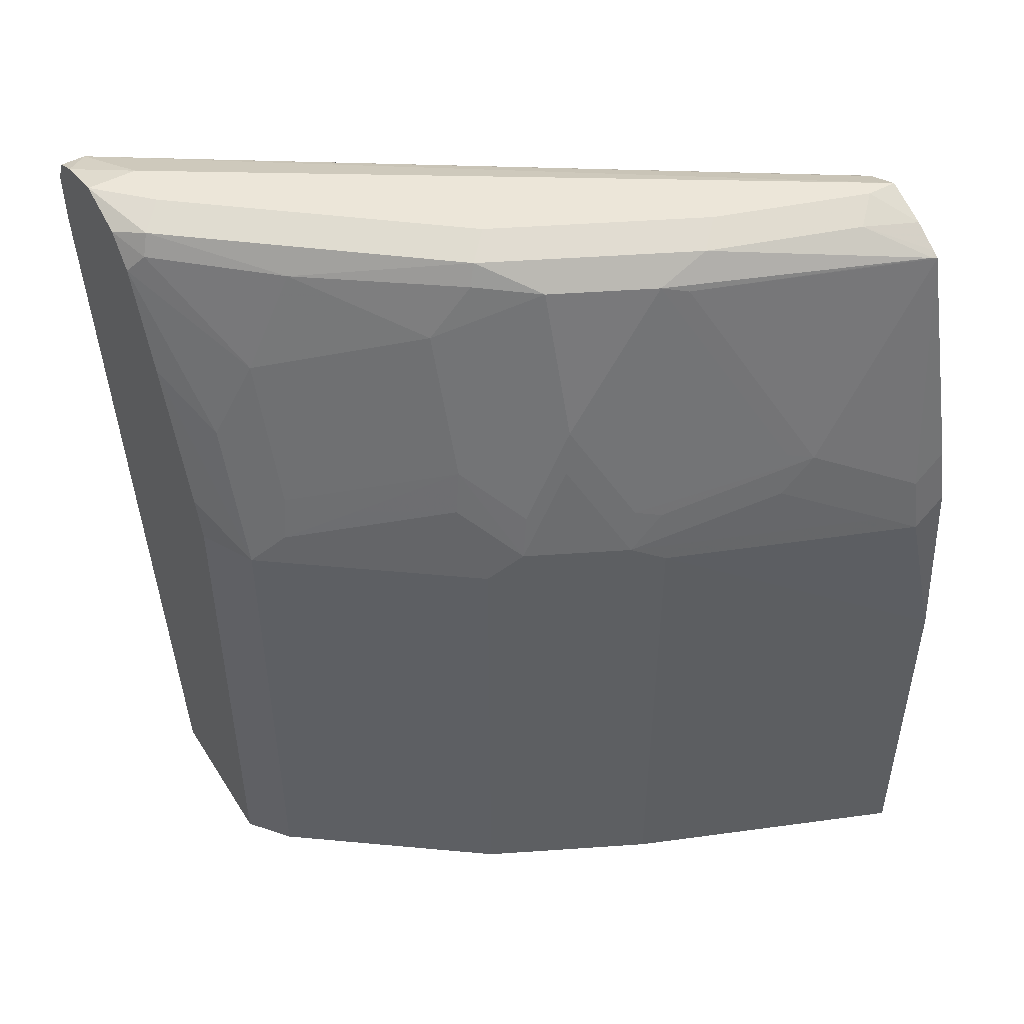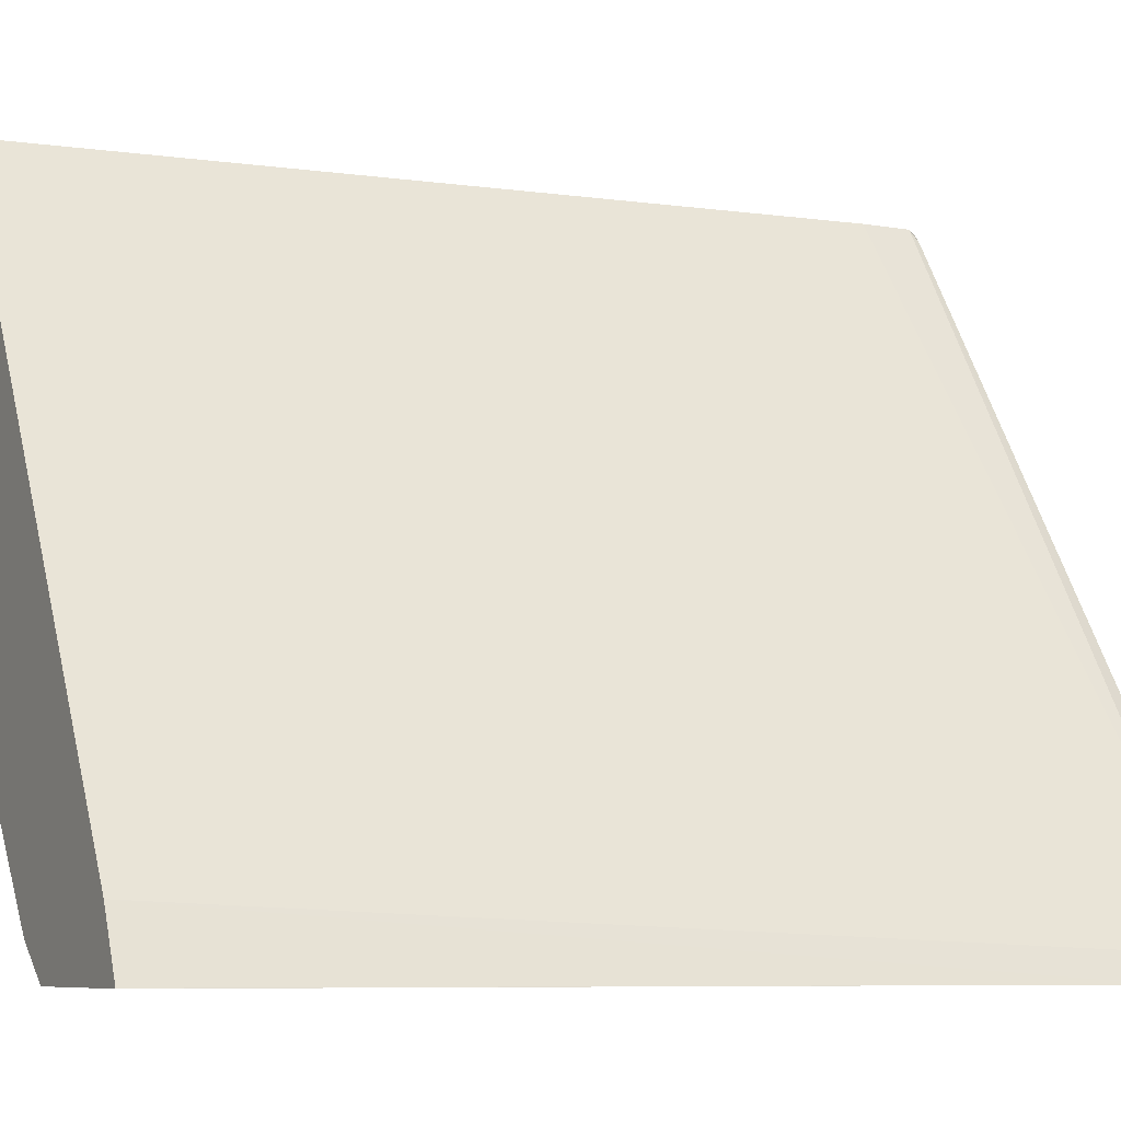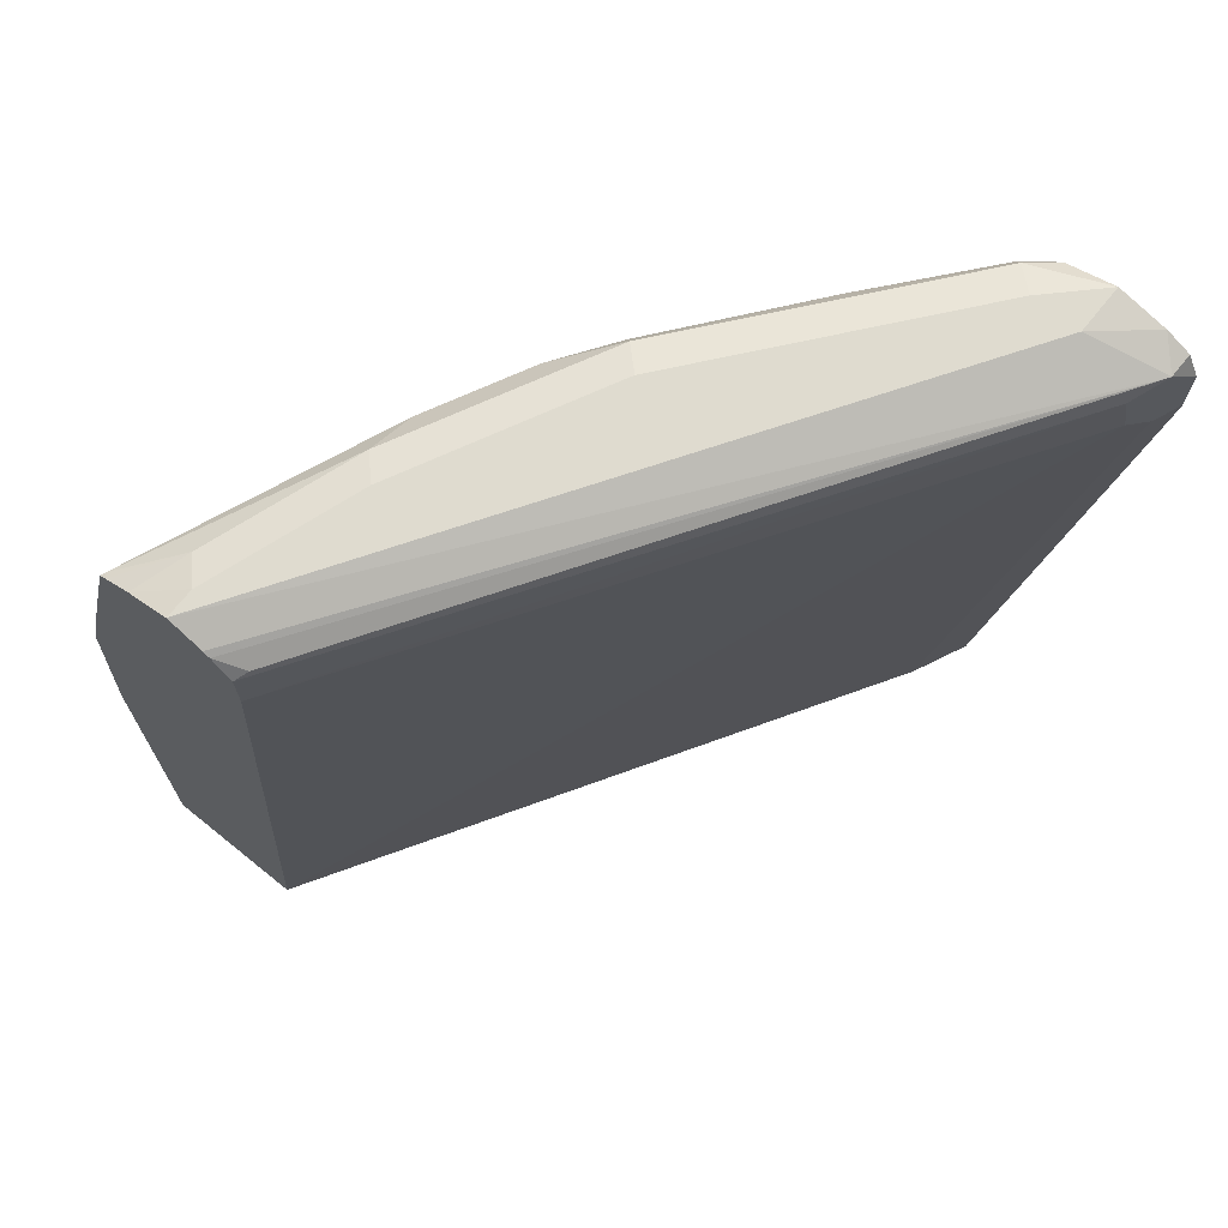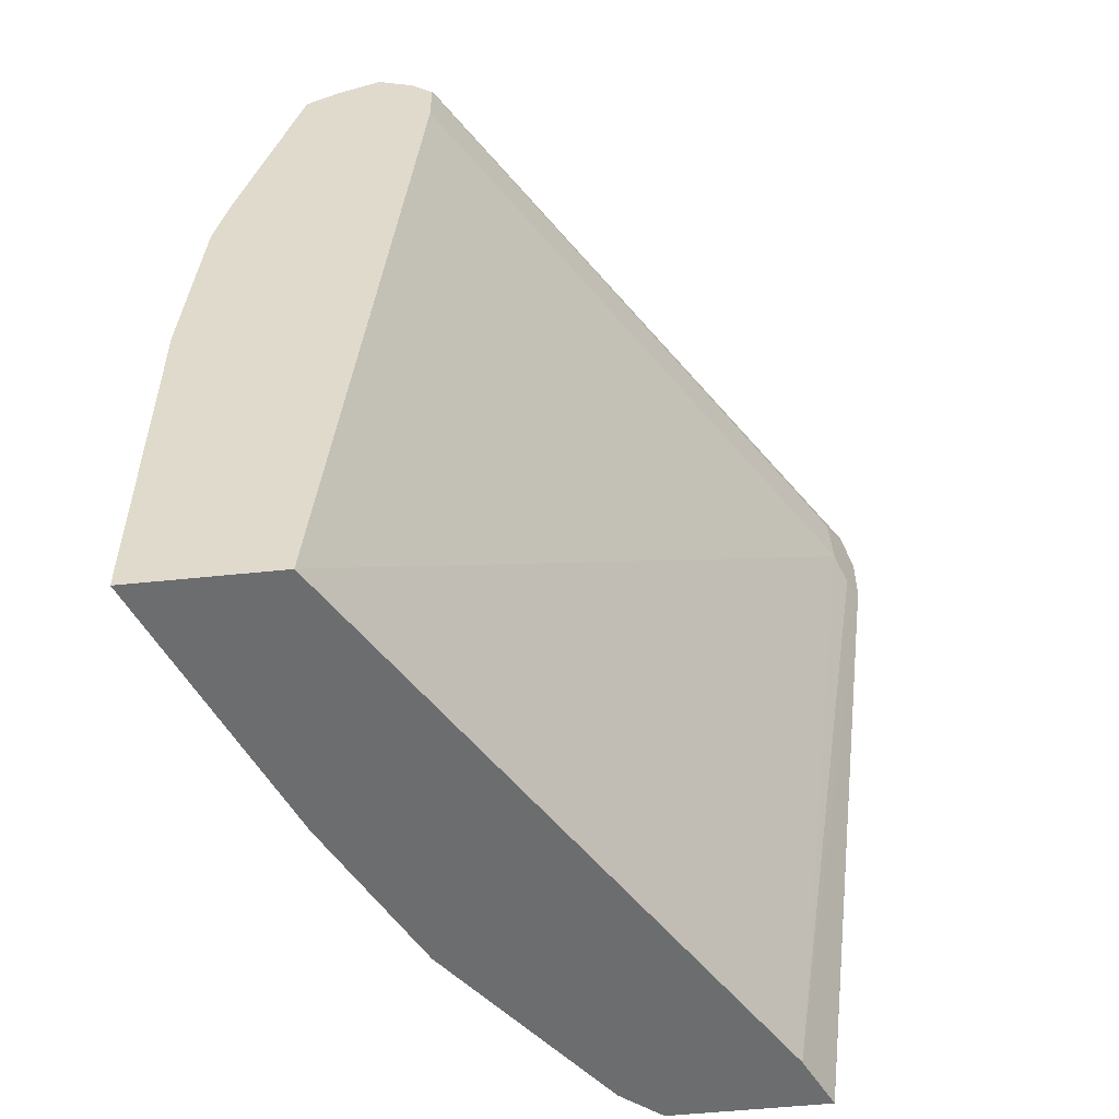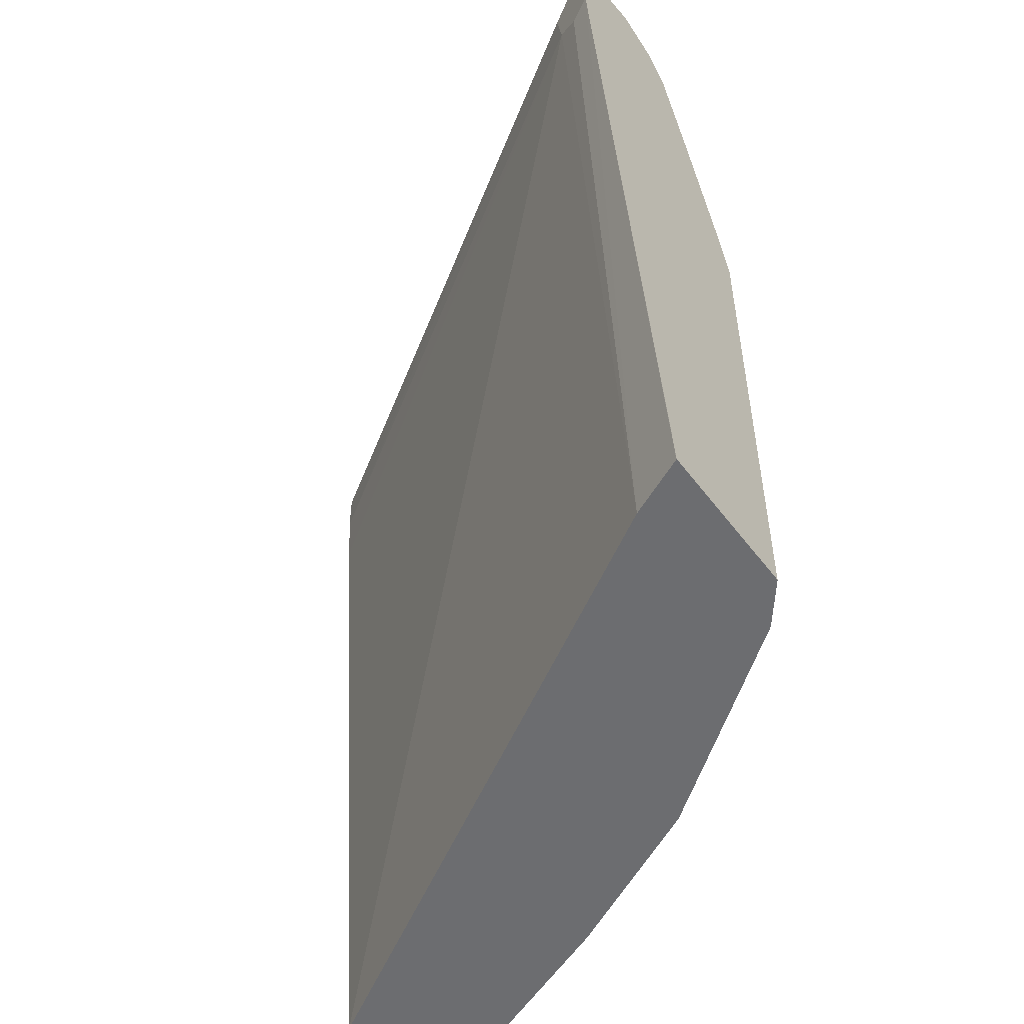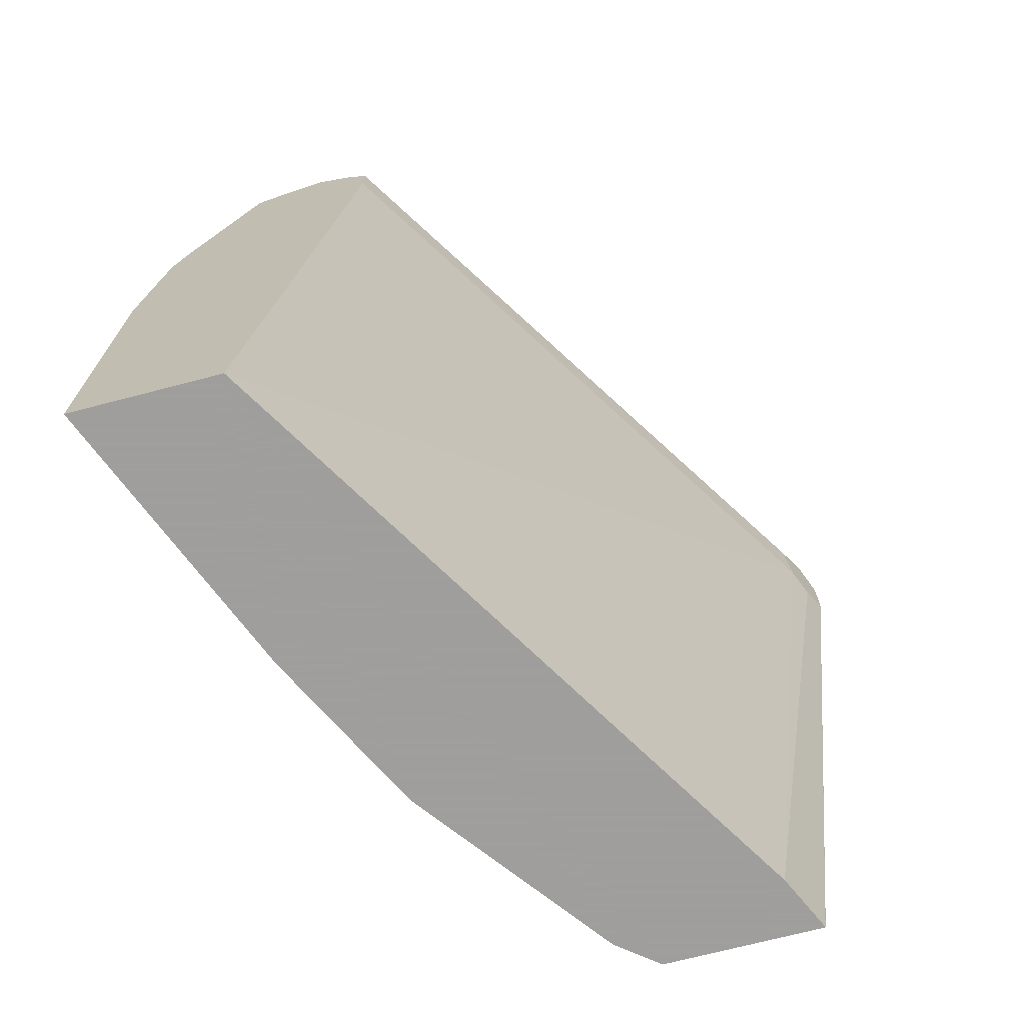
<metadata>
{"format":"obj","ext":"obj","renderer":"f3d","projection":"perspective","resolution":1024,"background":"white","views":[{"elev":49.1,"azim":-121.0,"up":"+Y"},{"elev":-7.2,"azim":62.9,"up":"+Z"},{"elev":70.4,"azim":38.9,"up":"+Y"},{"elev":-53.9,"azim":6.3,"up":"+Y"},{"elev":-54.0,"azim":126.1,"up":"+Y"},{"elev":-71.1,"azim":14.6,"up":"+Y"}]}
</metadata>
<code>
v -0.7473 0.5418 -0.2878
v -0.5979 0.5418 -0.5231
v -0.7473 0.5418 -0.2989
v -0.7634 0.5351 -0.2878
v -0.7346 0.5358 -0.2878
v -0.5698 0.5325 -0.5324
v -0.5792 0.5371 -0.5418
v -0.5979 0.5418 -0.5418
v -0.7286 0.5418 -0.355
v -0.7566 0.5371 -0.3083
v -0.7736 0.5291 -0.2878
v -0.7321 0.5342 -0.2878
v -0.7224 0.5293 -0.2927
v -0.7248 0.5269 -0.2878
v -0.5761 0.5262 -0.52
v -0.5745 0.5068 -0.5231
v -0.5651 0.5231 -0.5418
v -0.5698 0.5325 -0.5418
v -0.5829 0.538 -0.5418
v -0.6165 0.5418 -0.5231
v -0.5977 0.5417 -0.5418
v -0.5979 0.5418 -0.5418
v -0.6259 0.5371 -0.5324
v -0.7099 0.5418 -0.3924
v -0.738 0.5371 -0.3643
v -0.7753 0.5278 -0.2896
v -0.7762 0.5273 -0.2878
v -0.7248 0.5082 -0.2878
v -0.7267 0.4867 -0.2878
v -0.7529 0.2056 -0.2878
v -0.6128 0.2056 -0.5194
v -0.5698 0.4997 -0.5324
v -0.5652 0.5021 -0.5418
v -0.5651 0.502 -0.5418
v -0.7006 0.5371 -0.439
v -0.6912 0.5418 -0.4297
v -0.6165 0.5348 -0.5418
v -0.629 0.5293 -0.5356
v -0.6632 0.5278 -0.4951
v -0.7193 0.5371 -0.4017
v -0.738 0.5278 -0.383
v -0.7426 0.5254 -0.3737
v -0.78 0.4507 -0.3363
v -0.7987 0.432 -0.2989
v -0.7987 0.4431 -0.2878
v -0.8089 0.2056 -0.2878
v -0.6026 0.2056 -0.5417
v -0.6025 0.2056 -0.5418
v -0.7037 0.5293 -0.4422
v -0.7193 0.5278 -0.4203
v -0.6259 0.5231 -0.5418
v -0.6632 0.4904 -0.5138
v -0.7006 0.5091 -0.4577
v -0.738 0.4717 -0.4203
v -0.7566 0.4344 -0.4017
v -0.7566 0.4904 -0.3643
v -0.7753 0.453 -0.3456
v -0.7613 0.432 -0.3924
v -0.7597 0.4172 -0.4048
v -0.7784 0.4359 -0.3488
v -0.7971 0.4172 -0.3114
v -0.8033 0.411 -0.2989
v -0.8033 0.4221 -0.2878
v -0.766 0.2056 -0.3924
v -0.8089 0.3494 -0.2878
v -0.6632 0.2056 -0.5418
v -0.6399 0.4834 -0.5418
v -0.6601 0.4608 -0.5293
v -0.6664 0.4733 -0.5169
v -0.6819 0.4344 -0.5138
v -0.7193 0.453 -0.4577
v -0.738 0.4344 -0.439
v -0.7411 0.4172 -0.4422
v -0.7411 0.4546 -0.4235
v -0.766 0.411 -0.3924
v -0.7348 0.4048 -0.4546
v -0.7567 0.2056 -0.4109
v -0.7659 0.2056 -0.3926
v -0.6788 0.2056 -0.5293
v -0.6632 0.411 -0.5418
v -0.6586 0.4272 -0.5418
v -0.6788 0.4048 -0.5293
v -0.6851 0.4172 -0.5169
v -0.7224 0.4359 -0.4608
v -0.7348 0.2056 -0.4546
v -0.738 0.2056 -0.4483
f 42 56 43
f 43 61 44
f 43 57 55
f 43 55 58
f 43 58 59
f 43 59 60
f 43 60 61
f 41 56 42
f 44 63 45
f 44 61 62
f 44 62 63
f 46 65 75
f 46 75 64
f 49 53 50
f 41 55 56
f 50 53 71
f 50 71 54
f 43 56 57
f 41 54 55
f 34 47 48
f 40 50 41
f 51 67 68
f 30 85 79
f 30 79 66
f 30 66 48
f 30 48 47
f 30 47 31
f 31 47 34
f 31 34 32
f 41 50 54
f 32 34 33
f 35 39 49
f 35 49 50
f 35 50 40
f 37 51 38
f 38 51 52
f 38 52 39
f 39 52 53
f 39 53 49
f 35 40 36
f 51 68 52
f 67 81 82
f 52 83 70
f 66 79 82
f 66 82 80
f 67 82 68
f 68 82 83
f 68 83 69
f 70 83 71
f 71 83 84
f 71 84 73
f 71 73 72
f 73 83 82
f 73 82 76
f 73 84 83
f 76 82 79
f 76 79 85
f 76 85 86
f 76 86 77
f 30 86 85
f 64 75 78
f 80 82 81
f 62 65 63
f 62 75 65
f 52 70 71
f 52 71 53
f 52 68 69
f 54 71 72
f 54 72 73
f 54 73 74
f 54 74 59
f 54 59 55
f 52 69 83
f 55 59 58
f 59 75 62
f 59 62 61
f 59 61 60
f 59 74 73
f 59 73 76
f 59 76 77
f 59 77 78
f 59 78 75
f 55 57 56
f 30 77 86
f 1 12 5
f 30 64 78
f 2 19 8
f 2 6 7
f 3 9 25
f 3 25 10
f 3 10 4
f 4 10 11
f 5 12 6
f 6 13 14
f 6 14 15
f 6 15 16
f 6 16 17
f 6 17 18
f 6 18 7
f 6 12 13
f 7 18 17
f 7 17 34
f 7 34 48
f 2 7 19
f 7 48 66
f 1 6 2
f 1 14 12
f 1 2 8
f 30 78 77
f 1 20 36
f 1 36 24
f 1 24 9
f 1 9 3
f 1 3 4
f 1 4 11
f 1 11 27
f 1 27 45
f 1 45 63
f 1 63 65
f 1 65 46
f 1 46 30
f 1 30 29
f 1 29 28
f 1 28 14
f 1 5 6
f 7 66 80
f 1 8 20
f 7 81 67
f 16 33 17
f 17 33 34
f 20 35 36
f 20 23 35
f 22 37 23
f 23 37 38
f 23 38 39
f 23 39 35
f 24 36 40
f 25 40 41
f 25 41 26
f 26 41 42
f 26 42 27
f 27 42 43
f 27 43 44
f 27 44 45
f 7 80 81
f 16 32 33
f 16 31 32
f 30 46 64
f 16 29 30
f 16 30 31
f 7 51 37
f 7 37 22
f 7 22 21
f 7 21 19
f 8 19 21
f 8 21 22
f 8 22 23
f 8 23 20
f 7 67 51
f 9 40 25
f 10 25 26
f 10 26 11
f 11 26 27
f 12 14 13
f 14 28 15
f 15 28 16
f 9 24 40
f 16 28 29

</code>
